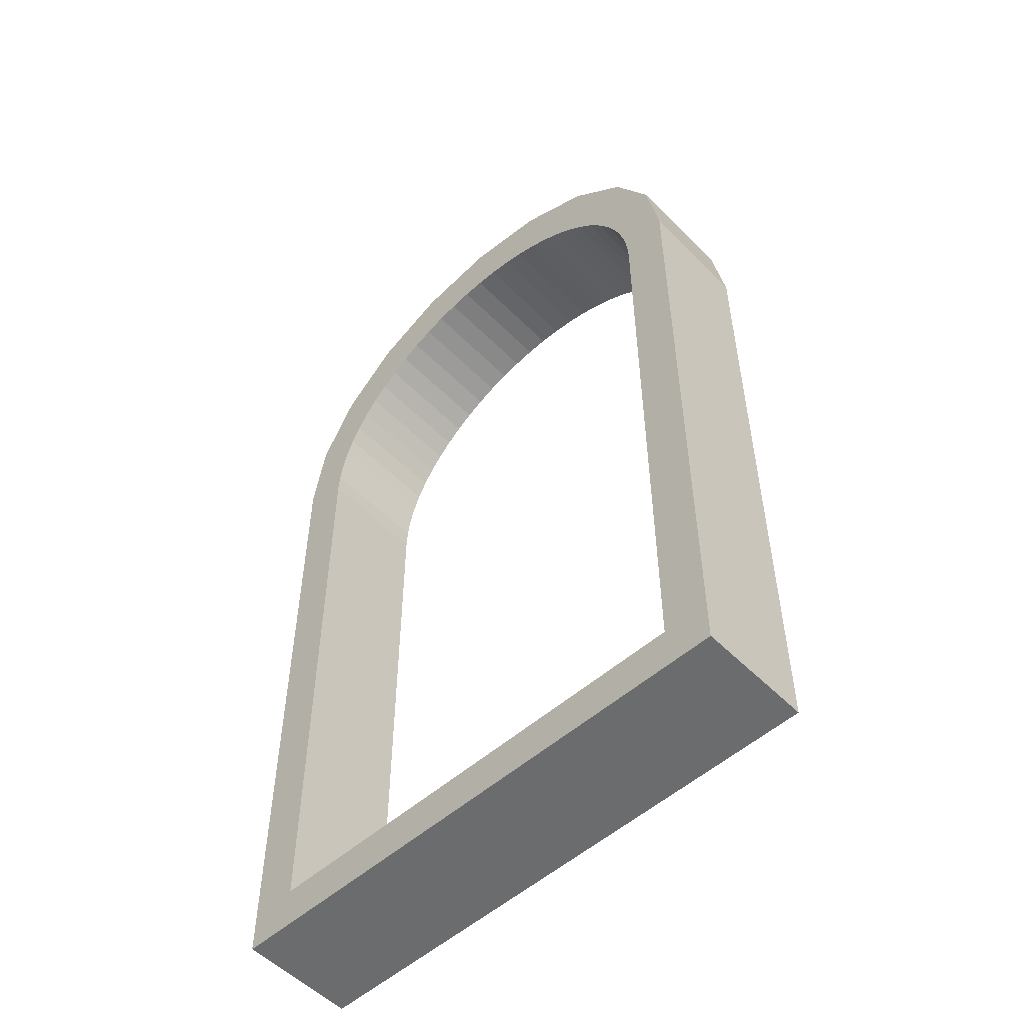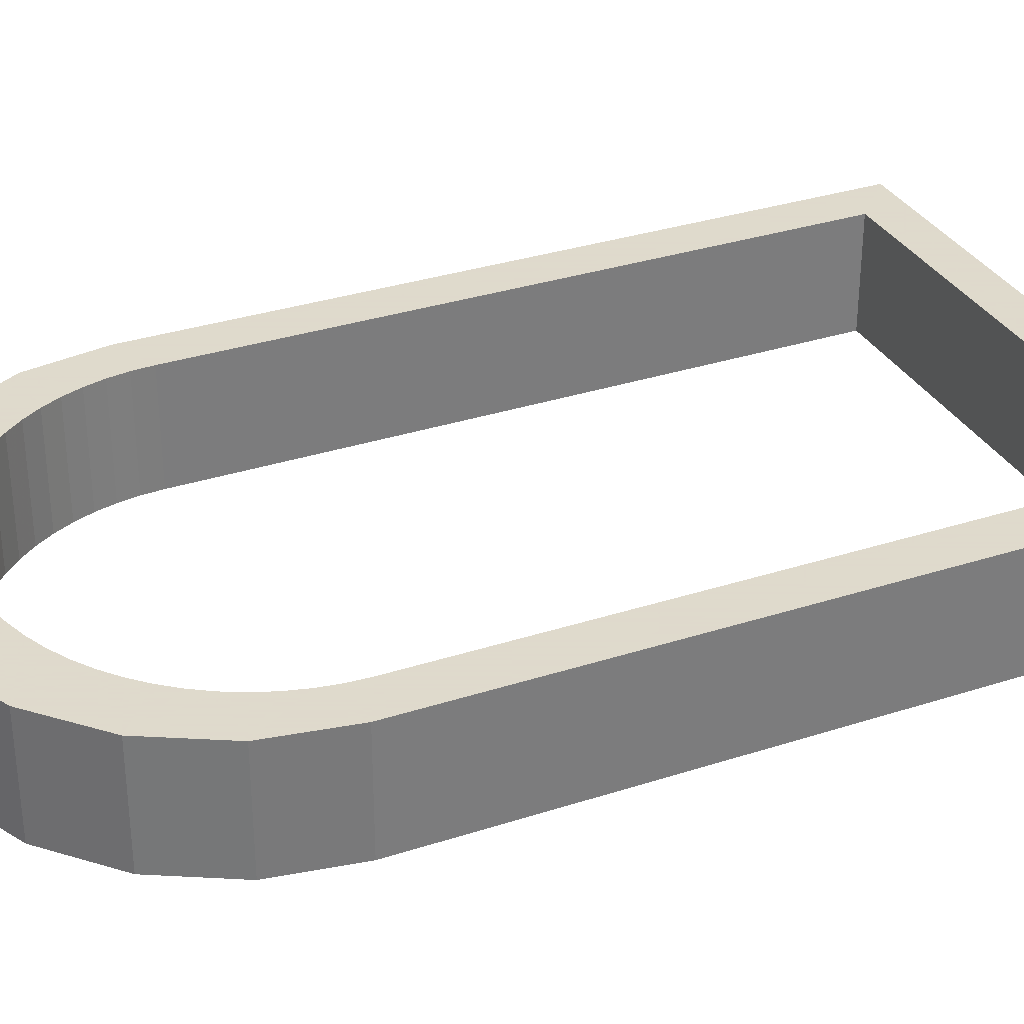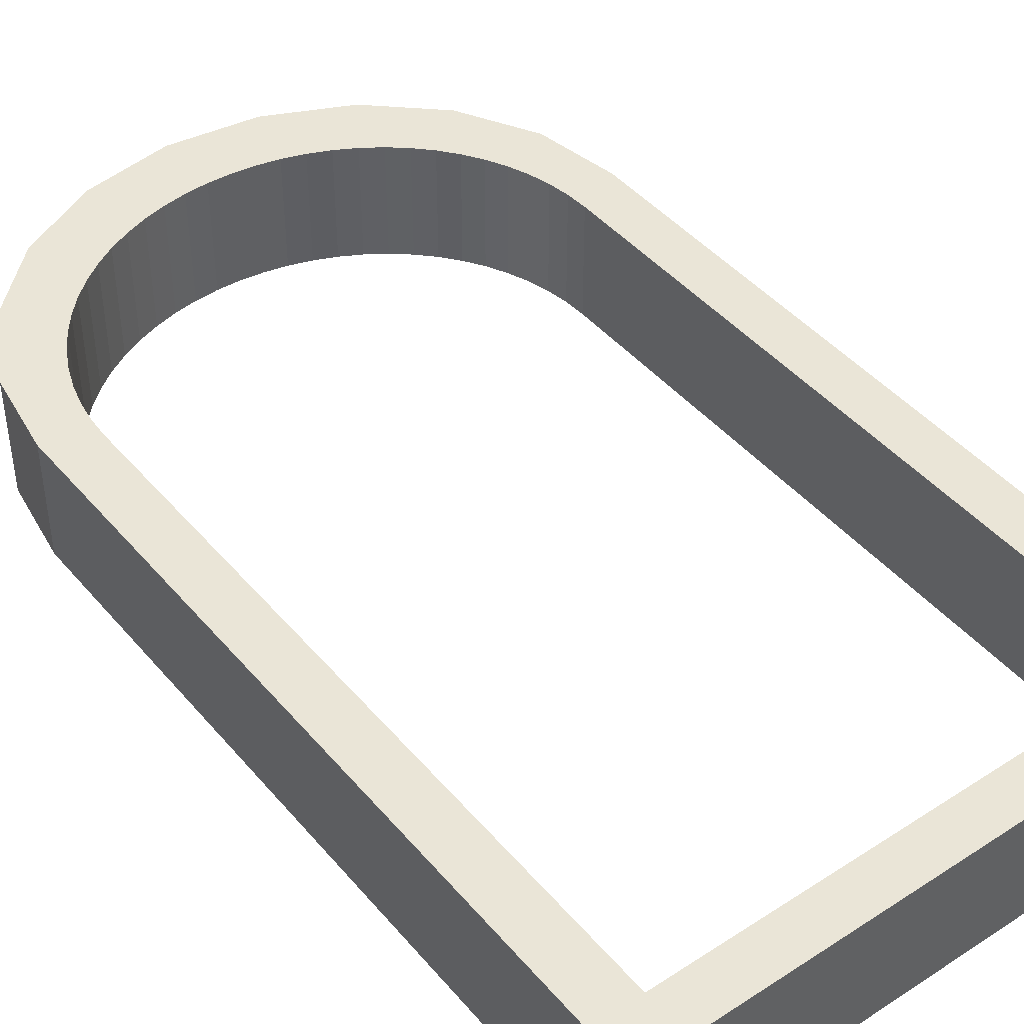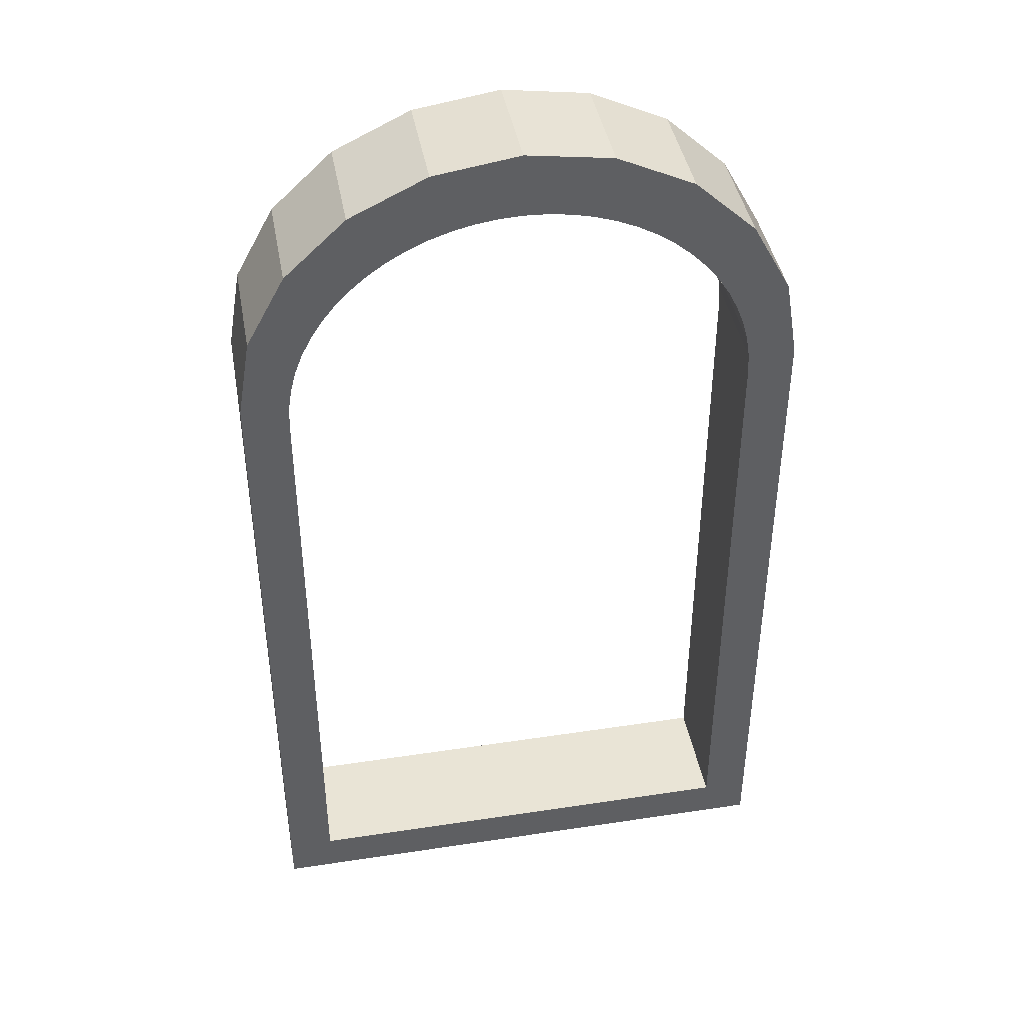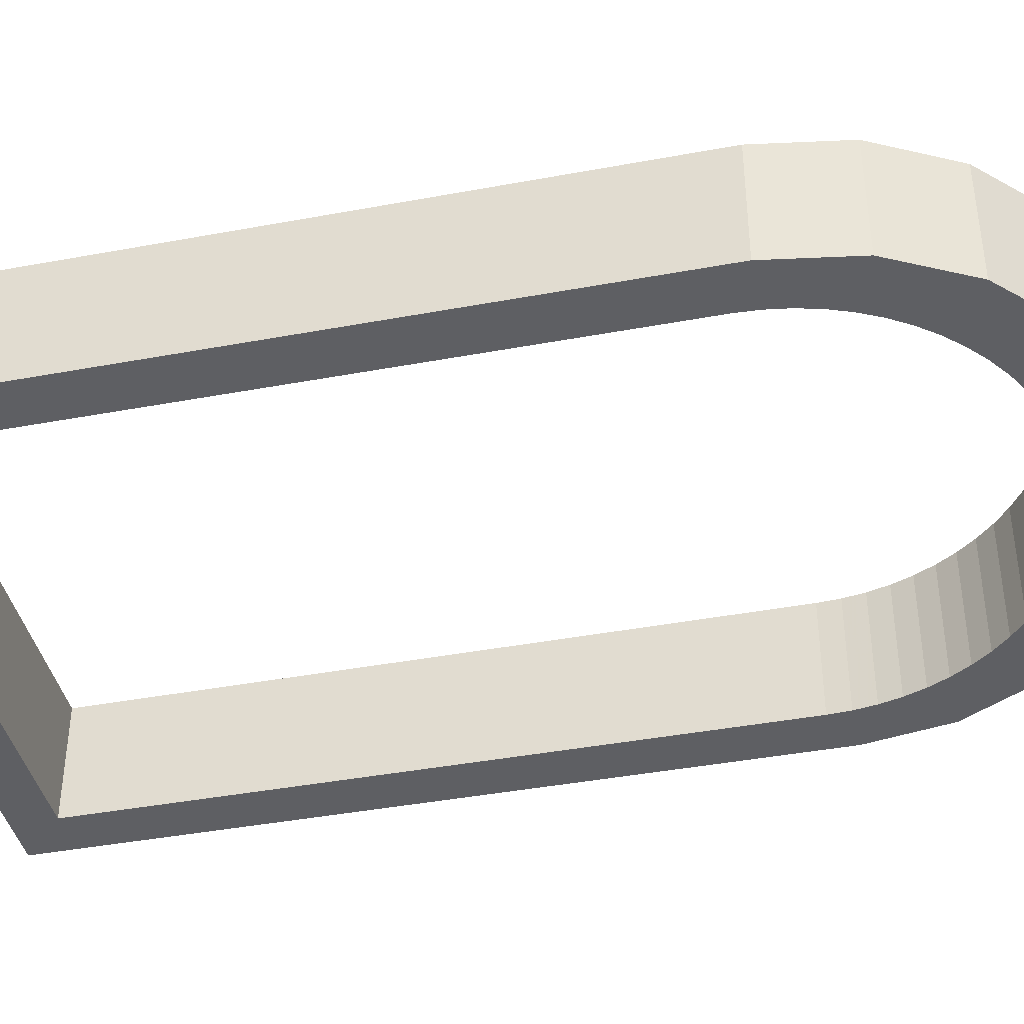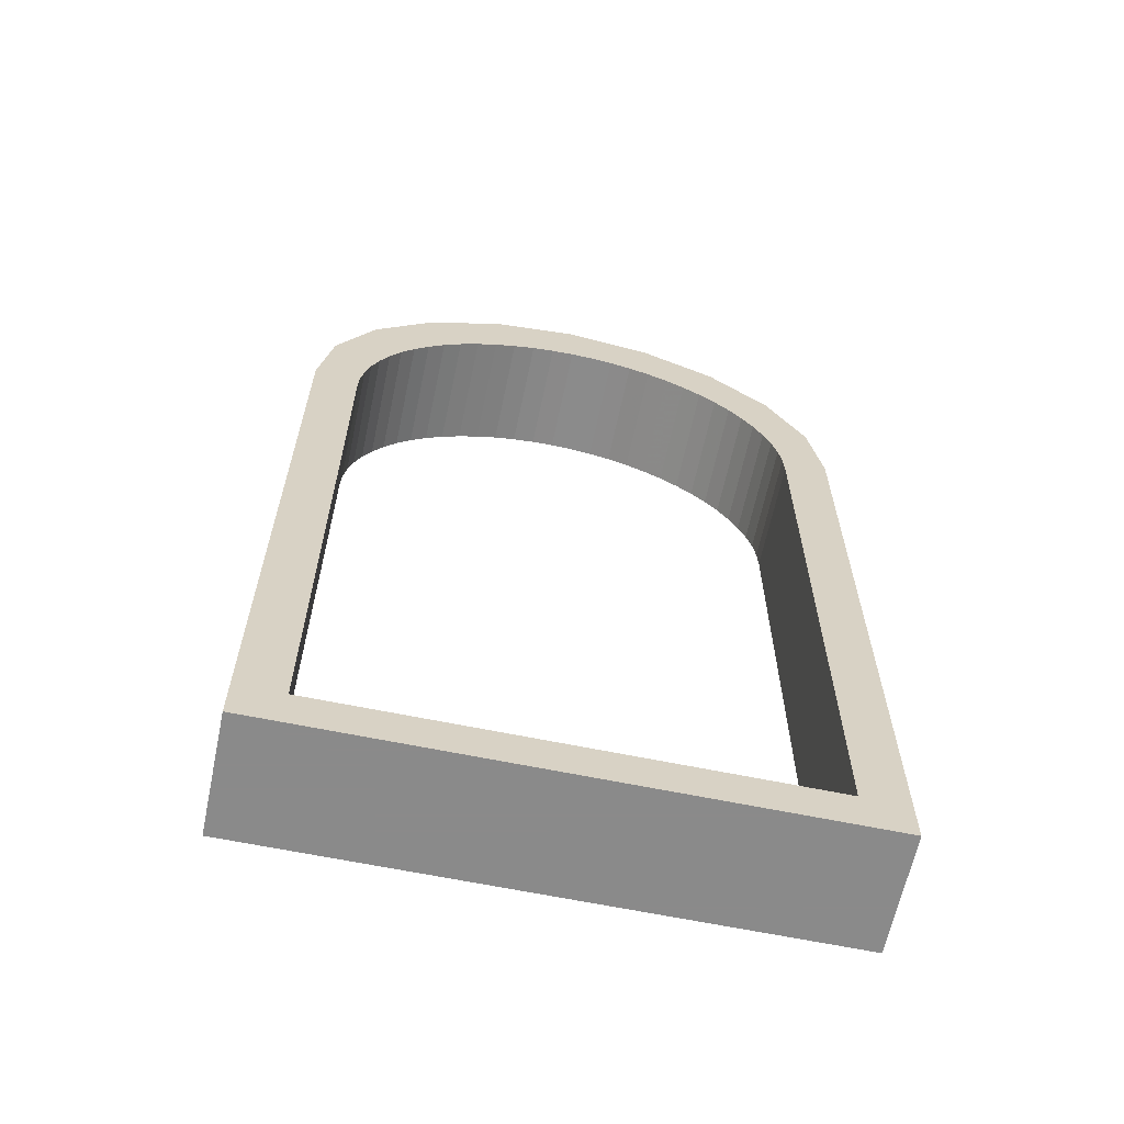
<metadata>
{"format":"obj","ext":"obj","renderer":"f3d","projection":"perspective","resolution":1024,"background":"white","views":[{"elev":-53.6,"azim":-136.8,"up":"+Y"},{"elev":32.4,"azim":-114.4,"up":"+Z"},{"elev":44.1,"azim":-37.2,"up":"+Z"},{"elev":42.4,"azim":-10.3,"up":"+Y"},{"elev":-41.2,"azim":102.8,"up":"+Z"},{"elev":-63.6,"azim":-11.8,"up":"+Y"}]}
</metadata>
<code>
o obj_0
v 9.81 		10.94 		5
v 9.81 		10.94 		0
v 9.954 		10.03 		0
v 9.954 		10.03 		5
v 10 		9.118 		0
v 10 		9.118 		5
v 0.98 		18.41 		0
v 0.98 		18.41 		5
v 0 		18.45 		5
v 0 		18.45 		0
v 1.951 		18.27 		0
v 1.951 		18.27 		5
v 2.904 		18.05 		0
v 2.904 		18.05 		5
v 3.828 		17.74 		0
v 3.828 		17.74 		5
v -2.904 		18.05 		0
v -3.828 		17.74 		0
v 4.715 		17.35 		0
v 4.715 		17.35 		5
v -1.951 		18.27 		0
v 5.557 		16.88 		0
v 5.557 		16.88 		5
v -0.98 		18.41 		0
v 10 		-18.89 		5
v 10 		-18.89 		0
v -7.073 		15.72 		0
v -7.073 		15.72 		5
v -7.732 		15.04 		5
v -7.732 		15.04 		0
v 6.346 		16.33 		0
v -6.346 		16.33 		0
v -6.346 		16.33 		5
v 7.073 		15.72 		0
v 7.732 		15.04 		0
v 8.317 		14.3 		0
v -5.557 		16.88 		0
v -5.557 		16.88 		5
v 7.053 		19.11 		5
v 3.708 		20.7 		5
v 0 		21.25 		5
v -3.708 		20.7 		5
v -7.053 		19.11 		5
v -4.715 		17.35 		0
v -4.715 		17.35 		5
v -10 		-18.89 		5
v -3.828 		17.74 		5
v -10 		9.118 		5
v -11.41 		13.51 		5
v -2.904 		18.05 		5
v -12 		10.05 		5
v -12 		-20.75 		5
v 12 		-20.75 		5
v -1.951 		18.27 		5
v 12 		10.05 		5
v 11.41 		13.51 		5
v -9.708 		16.63 		0
v -9.708 		16.63 		5
v -0.98 		18.41 		5
v -11.41 		13.51 		0
v -3.708 		20.7 		0
v -7.053 		19.11 		0
v -12 		10.05 		0
v 6.346 		16.33 		5
v 12 		10.05 		0
v 11.41 		13.51 		0
v 7.073 		15.72 		5
v -9.954 		10.03 		0
v -9.954 		10.03 		5
v -10 		9.118 		0
v -9.81 		10.94 		0
v -9.81 		10.94 		5
v 7.732 		15.04 		5
v -9.572 		11.83 		0
v -9.572 		11.83 		5
v 8.317 		14.3 		5
v -9.241 		12.69 		0
v 8.821 		13.52 		0
v -9.241 		12.69 		5
v 8.821 		13.52 		5
v -8.821 		13.52 		0
v 9.241 		12.69 		0
v -8.821 		13.52 		5
v 9.241 		12.69 		5
v 9.572 		11.83 		0
v -8.317 		14.3 		0
v 9.572 		11.83 		5
v -8.317 		14.3 		5
v -10 		-18.89 		0
v 0 		21.25 		0
v 3.708 		20.7 		0
v 7.053 		19.11 		0
v -12 		-20.75 		0
v 12 		-20.75 		0
v 9.708 		16.63 		5
v 9.708 		16.63 		0
g group_0_undefined
f 1 2 3
f 1 3 4
f 4 3 5
f 4 5 6
f 7 8 9
f 7 9 10
f 11 12 8
f 11 8 7
f 13 14 12
f 13 12 11
f 15 16 14
f 15 14 13
f 18 44 62
f 19 20 16
f 19 16 15
f 62 61 18
f 22 23 20
f 22 20 19
f 17 18 61
f 21 17 61
f 27 28 29
f 27 29 30
f 32 33 28
f 32 28 27
f 23 39 20
f 33 32 38
f 37 38 32
f 8 12 40
f 14 16 40
f 16 20 39
f 40 41 8
f 41 42 59
f 50 54 42
f 43 47 42
f 44 45 38
f 44 38 37
f 25 46 52
f 18 47 45
f 18 45 44
f 48 51 46
f 69 72 51
f 48 69 51
f 52 46 51
f 17 50 47
f 17 47 18
f 53 55 25
f 52 53 25
f 6 25 55
f 56 1 55
f 21 54 50
f 21 50 17
f 49 58 57
f 24 59 54
f 24 54 21
f 49 57 60
f 10 9 59
f 10 59 24
f 61 62 43
f 61 43 42
f 60 63 51
f 60 51 49
f 23 22 64
f 31 64 22
f 55 65 66
f 55 66 56
f 34 67 64
f 34 64 31
f 68 69 48
f 68 48 70
f 67 34 35
f 67 35 73
f 71 72 69
f 71 69 68
f 73 35 36
f 73 36 76
f 74 75 72
f 74 72 71
f 92 96 31
f 76 36 78
f 76 78 80
f 77 79 75
f 77 75 74
f 80 78 82
f 80 82 84
f 81 83 79
f 81 79 77
f 15 92 19
f 84 82 85
f 84 85 87
f 86 88 83
f 86 83 81
f 87 85 2
f 87 2 1
f 30 29 88
f 30 88 86
f 78 36 96
f 22 92 31
f 34 31 96
f 19 92 22
f 25 26 89
f 25 89 46
f 46 89 70
f 46 70 48
f 13 91 15
f 61 90 24
f 24 21 61
f 90 91 7
f 13 11 91
f 92 15 91
f 26 94 89
f 93 89 94
f 6 5 26
f 6 26 25
f 52 51 63
f 52 63 93
f 94 52 93
f 35 34 96
f 58 43 57
f 53 52 94
f 62 57 43
f 57 81 60
f 77 74 60
f 63 60 71
f 71 68 63
f 63 68 70
f 63 70 89
f 63 89 93
f 36 35 96
f 5 3 65
f 5 65 26
f 94 26 65
f 82 78 66
f 65 55 53
f 65 53 94
f 49 51 72
f 2 85 66
f 85 82 66
f 96 66 78
f 95 56 66
f 95 66 96
f 71 60 74
f 66 65 2
f 3 2 65
f 79 49 75
f 41 40 91
f 41 91 90
f 83 49 79
f 7 10 90
f 10 24 90
f 88 58 83
f 72 75 49
f 77 60 81
f 92 95 96
f 29 58 88
f 30 86 57
f 86 81 57
f 11 7 91
f 39 95 92
f 28 58 29
f 90 61 42
f 90 42 41
f 33 58 28
f 92 91 40
f 92 40 39
f 57 32 27
f 27 30 57
f 62 37 32
f 49 83 58
f 58 33 43
f 38 43 33
f 45 43 38
f 44 37 62
f 32 57 62
f 47 43 45
f 50 42 47
f 54 59 42
f 59 9 41
f 9 8 41
f 67 95 64
f 73 95 67
f 76 95 73
f 23 64 39
f 80 95 76
f 84 56 80
f 87 56 84
f 39 64 95
f 1 56 87
f 4 55 1
f 6 55 4
f 95 80 56
f 12 14 40
f 39 40 16

</code>
